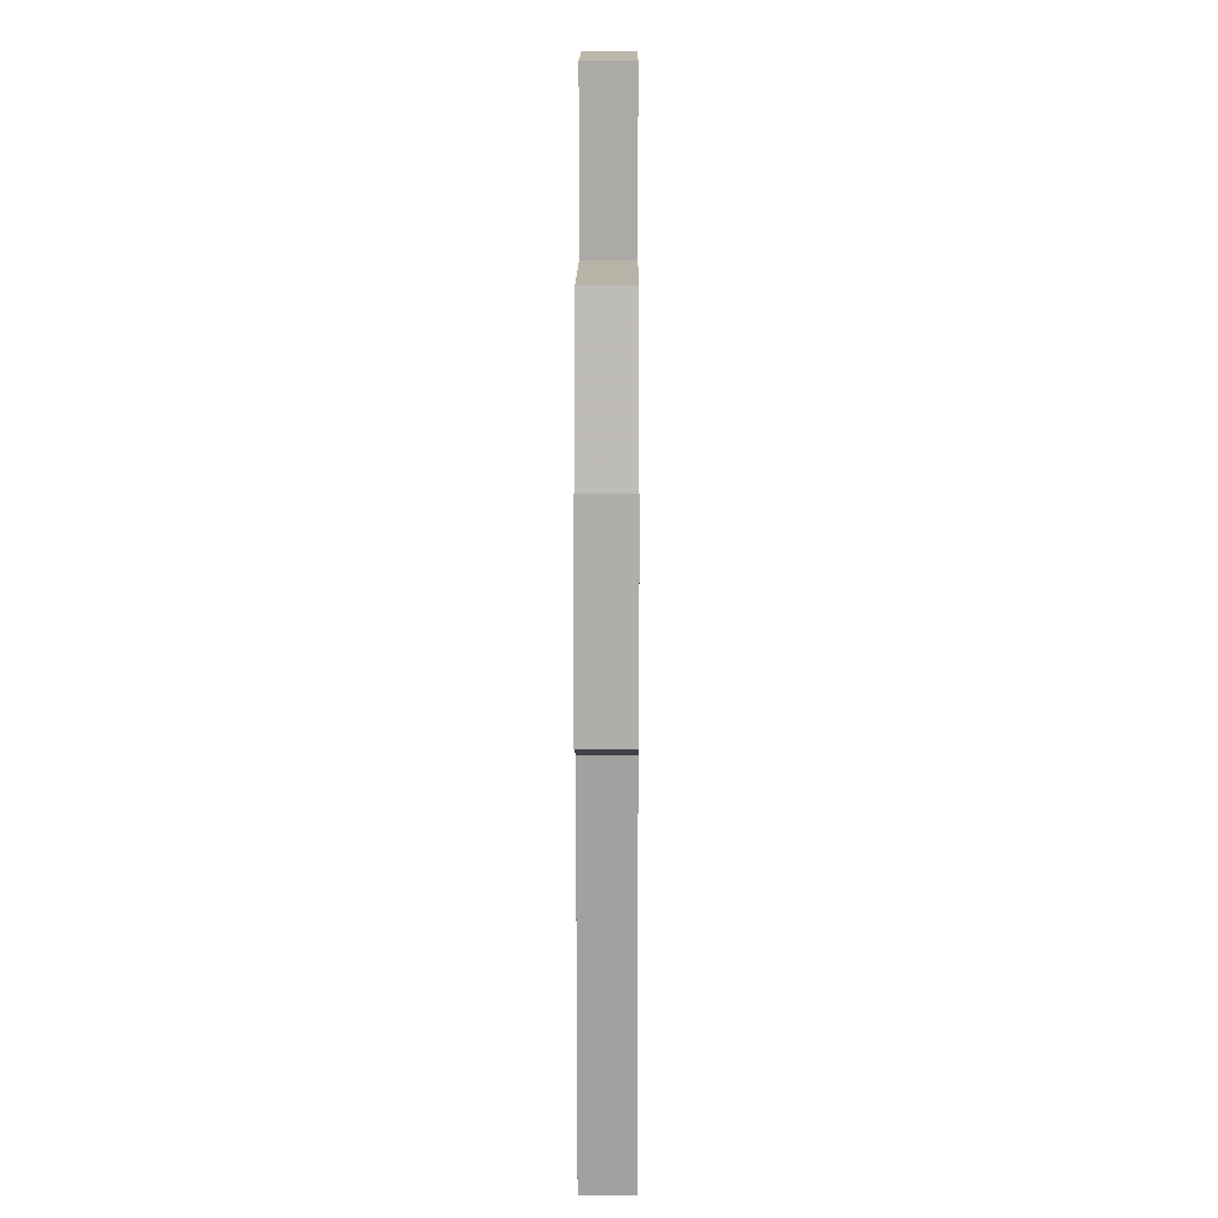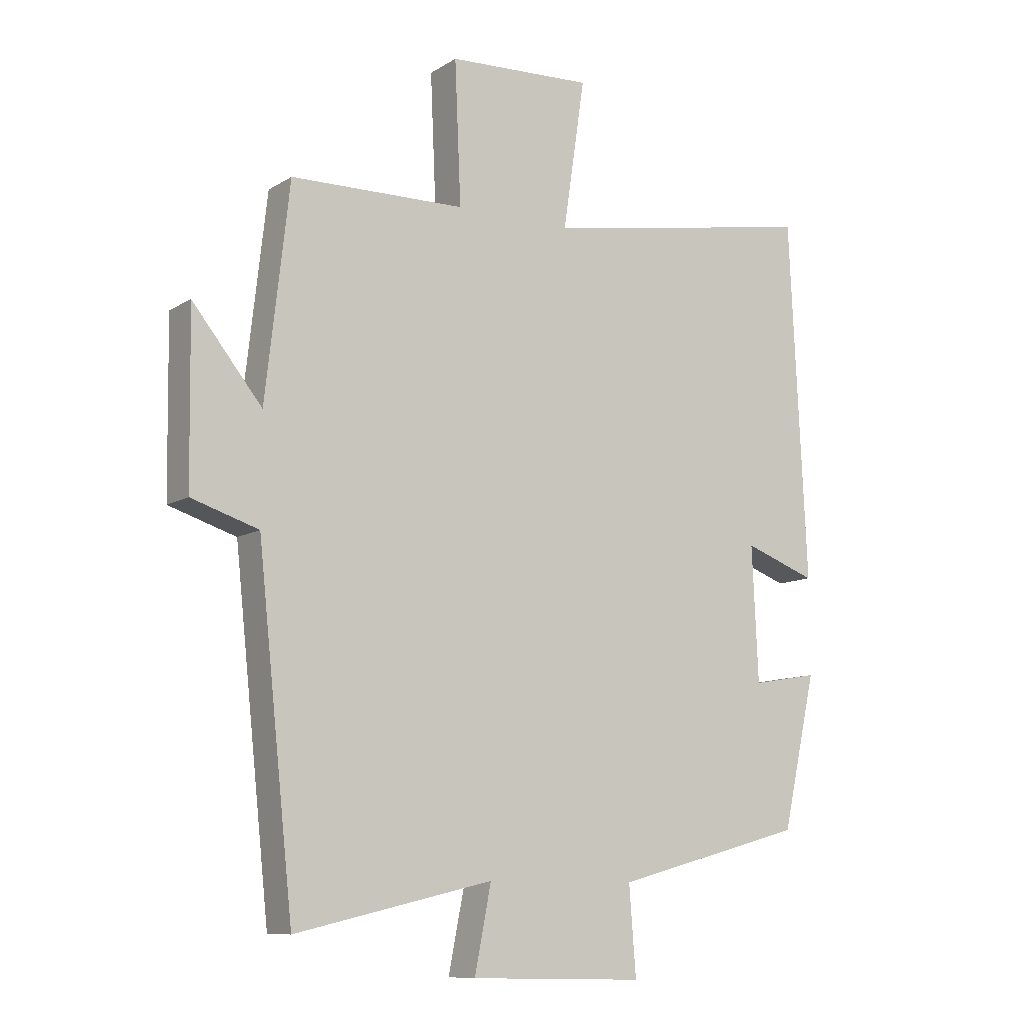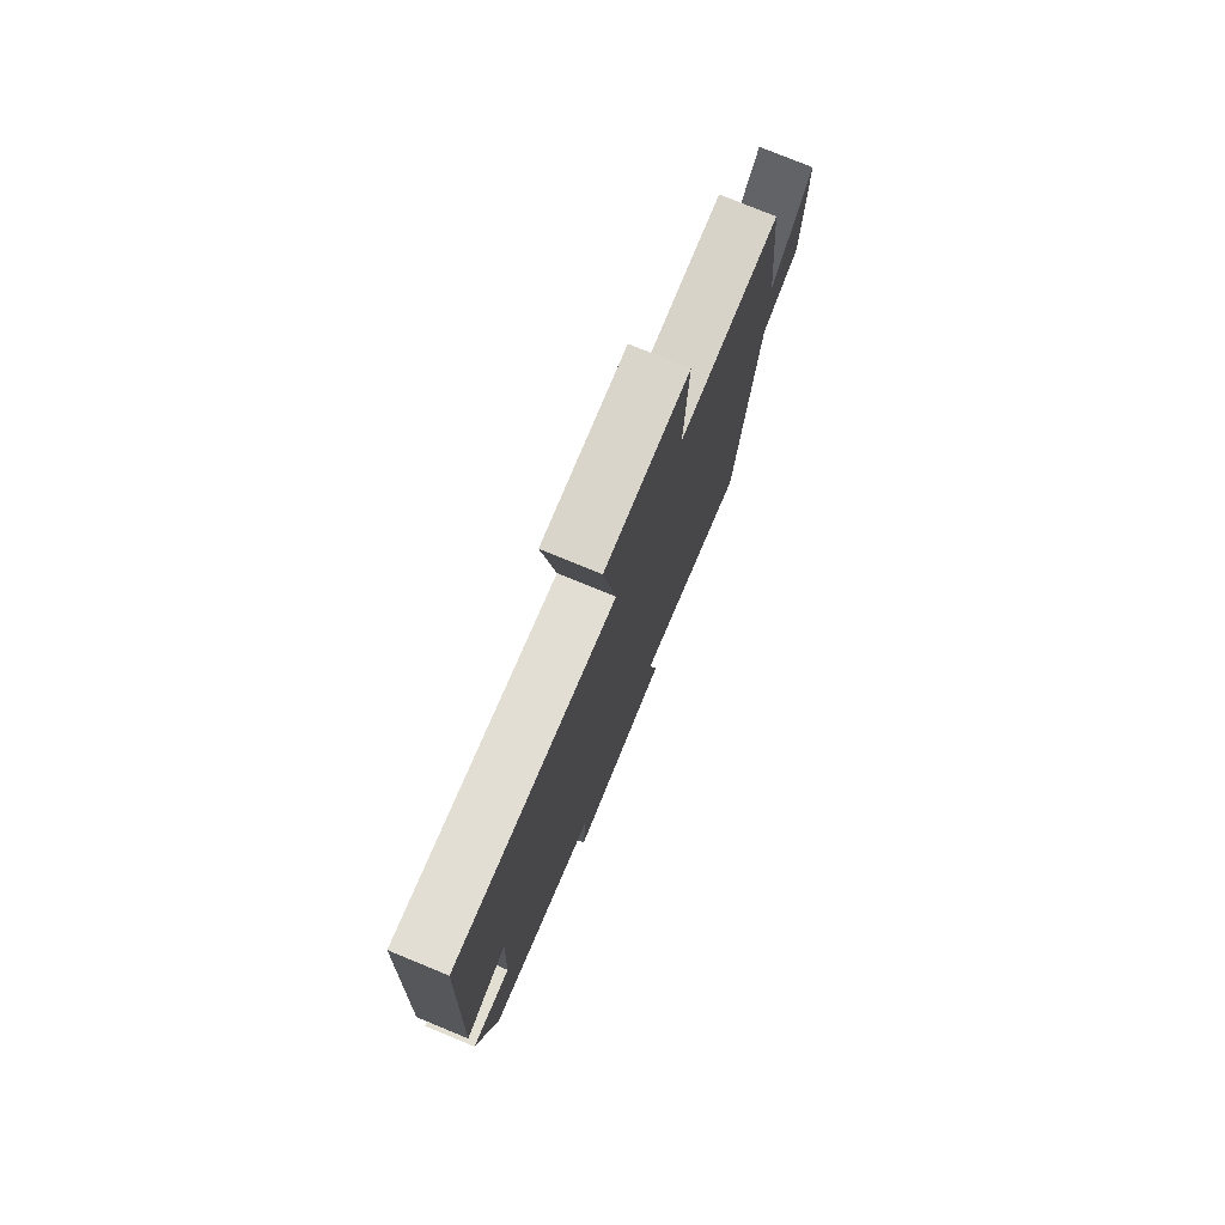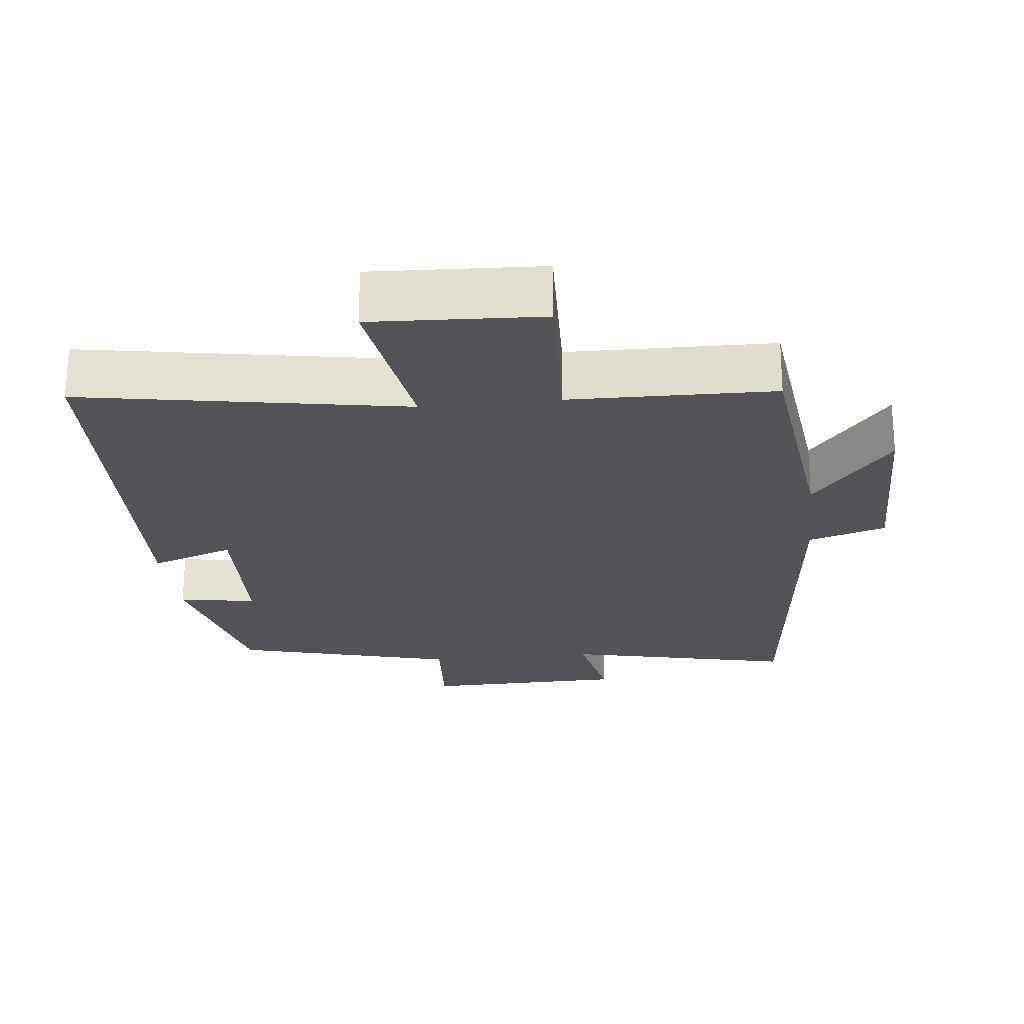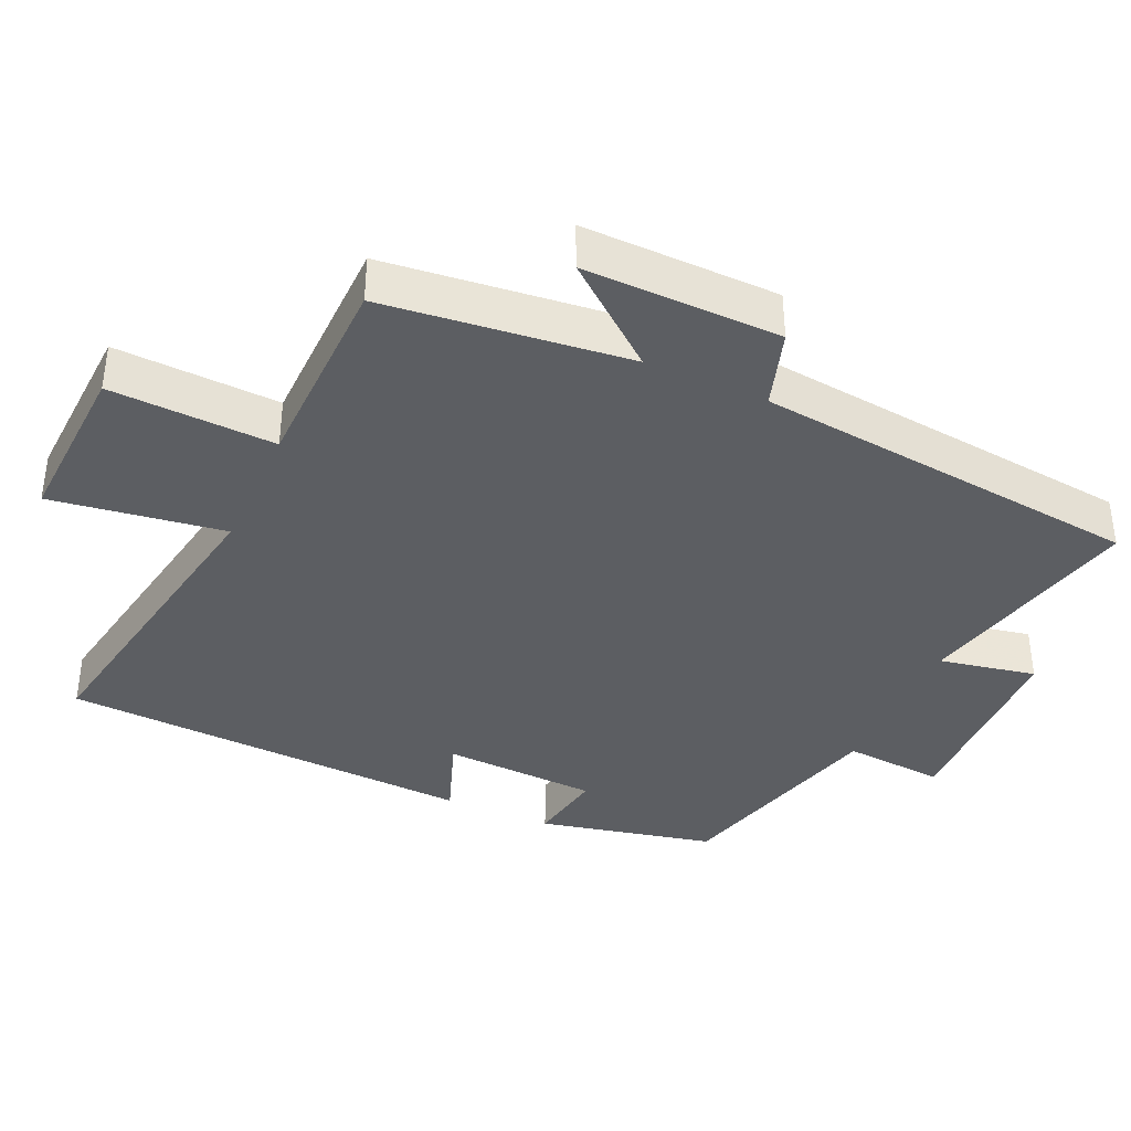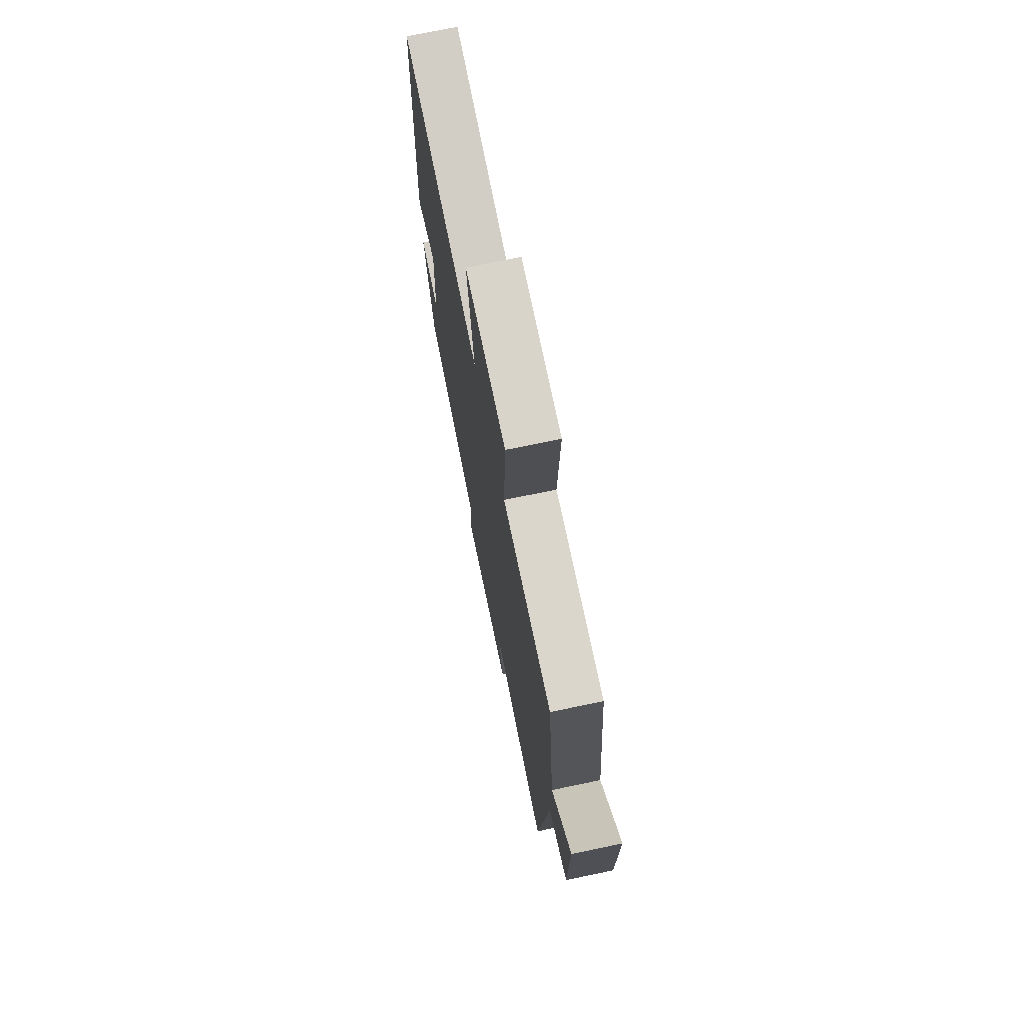
<metadata>
{"format":"obj","ext":"obj","renderer":"f3d","projection":"perspective","resolution":1024,"background":"white","views":[{"elev":11.6,"azim":90.3,"up":"+Z"},{"elev":-10.2,"azim":146.2,"up":"+Z"},{"elev":77.4,"azim":-67.7,"up":"+Z"},{"elev":-23.0,"azim":6.4,"up":"+Y"},{"elev":-38.2,"azim":65.7,"up":"+Y"},{"elev":72.9,"azim":78.2,"up":"+Z"}]}
</metadata>
<code>
v 0.441 0.07 -0.575
v 0.117 0.07 -0.5
v 0.144 0.07 -0.637
v -0.142 0.07 -0.643
v -0.131 0.07 -0.5
v -0.444 0.07 -0.415
v -0.5 0.07 -0.166
v -0.391 0.07 -0.185
v -0.381 0.07 0.035
v -0.5 0.07 -0.008
v -0.472 0.07 0.581
v -0.018 0.07 0.5
v -0.054 0.07 0.745
v 0.184 0.07 0.733
v 0.174 0.07 0.5
v 0.461 0.07 0.494
v 0.5 0.07 0.148
v 0.614 0.07 0.289
v 0.61 0.07 0.011
v 0.5 0.07 -0.024
v 0.441 0 -0.575
v 0.117 0 -0.5
v 0.144 0 -0.637
v -0.142 0 -0.643
v -0.131 0 -0.5
v -0.444 0 -0.415
v -0.5 0 -0.166
v -0.391 0 -0.185
v -0.381 0 0.035
v -0.5 0 -0.008
v -0.472 0 0.581
v -0.018 0 0.5
v -0.054 0 0.745
v 0.184 0 0.733
v 0.174 0 0.5
v 0.461 0 0.494
v 0.5 0 0.148
v 0.614 0 0.289
v 0.61 0 0.011
v 0.5 0 -0.024
f 17 18 19 20
f 15 16 17 20
f 15 20 1 2
f 12 13 14 15
f 12 15 2
f 9 10 11 12
f 8 9 12 2
f 5 6 7 8
f 5 8 2 3
f 3 4 5
f 40 39 38 37
f 40 37 36 35
f 22 21 40 35
f 35 34 33 32
f 22 35 32
f 32 31 30 29
f 22 32 29 28
f 28 27 26 25
f 23 22 28 25
f 25 24 23
f 1 21 22 2
f 2 22 23 3
f 3 23 24 4
f 4 24 25 5
f 5 25 26 6
f 6 26 27 7
f 7 27 28 8
f 8 28 29 9
f 9 29 30 10
f 10 30 31 11
f 11 31 32 12
f 12 32 33 13
f 13 33 34 14
f 14 34 35 15
f 15 35 36 16
f 16 36 37 17
f 17 37 38 18
f 18 38 39 19
f 19 39 40 20
f 20 40 21 1

</code>
